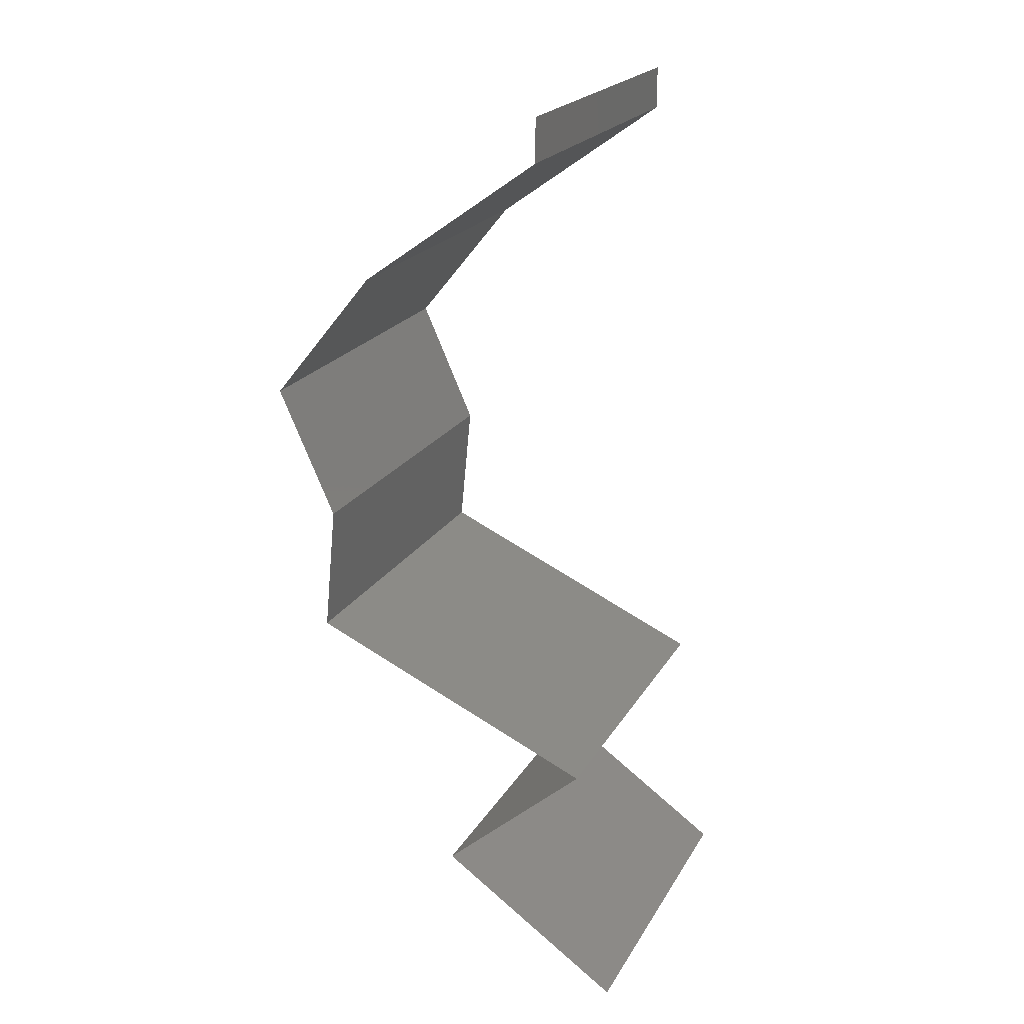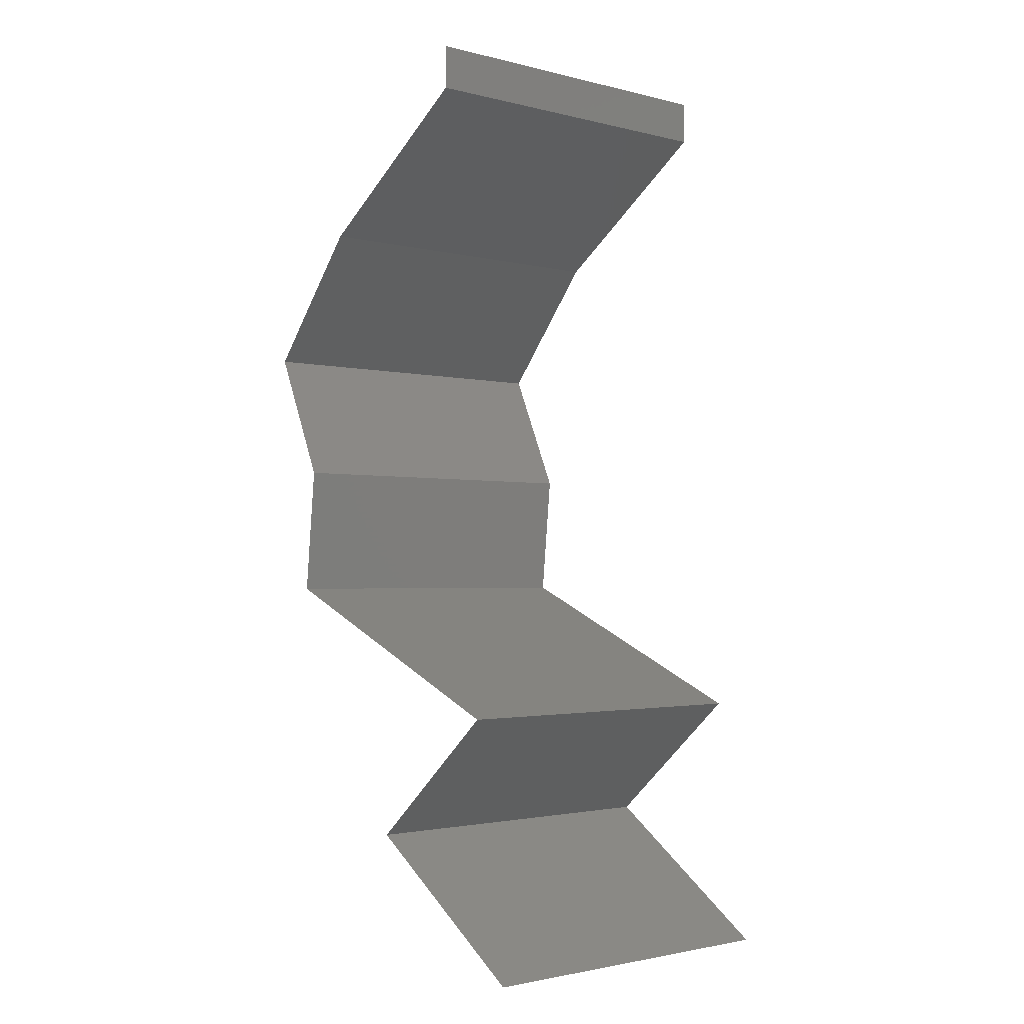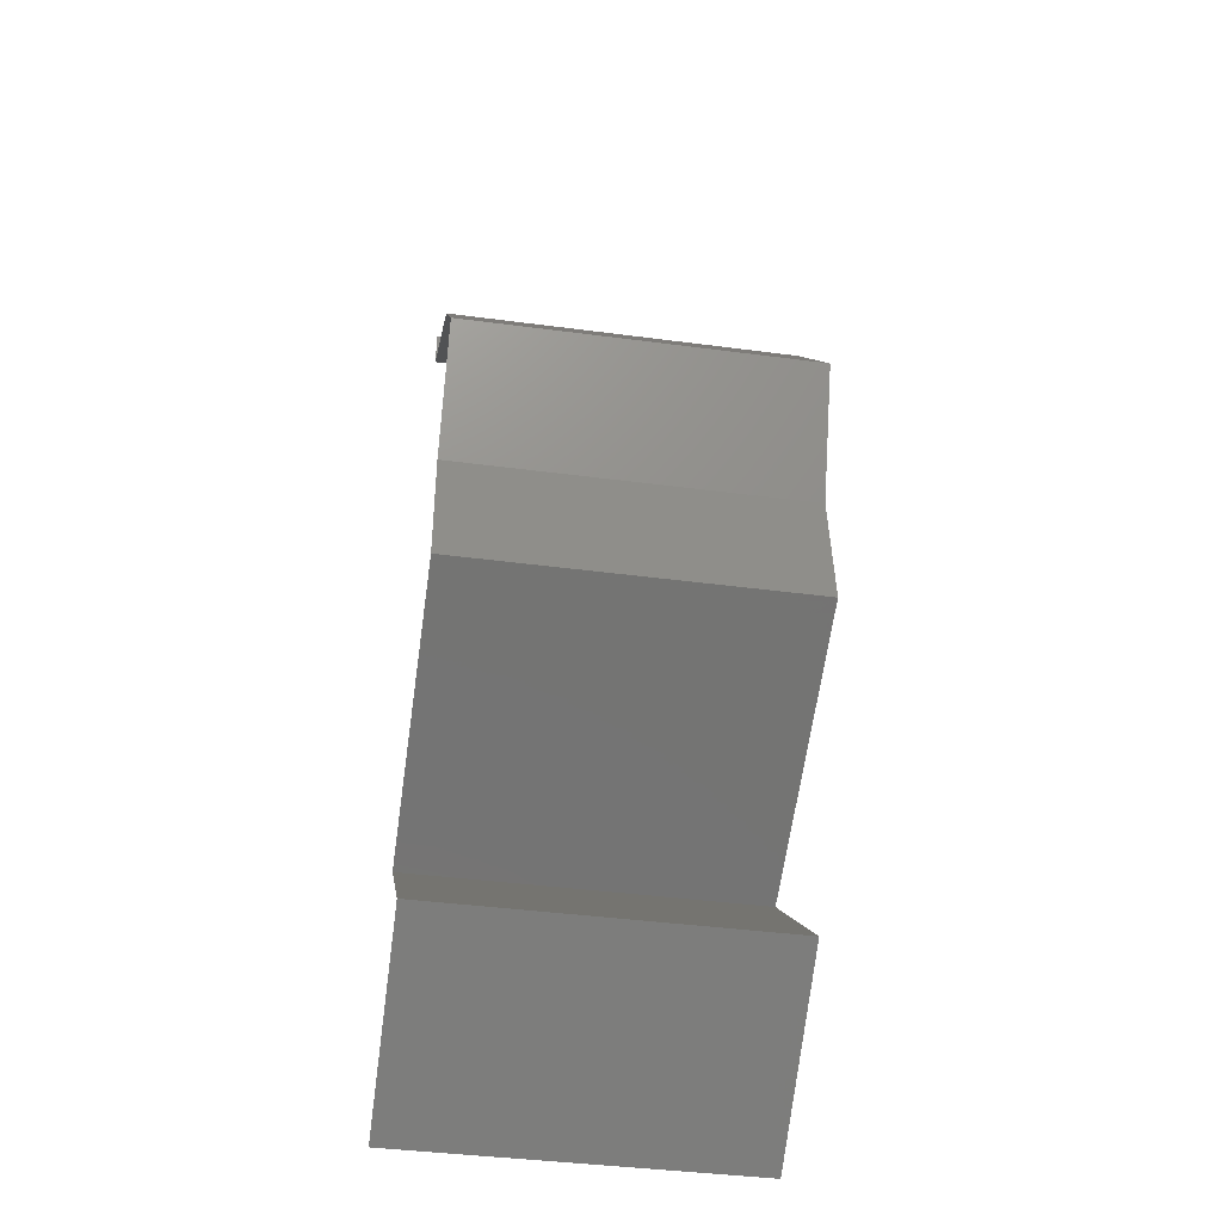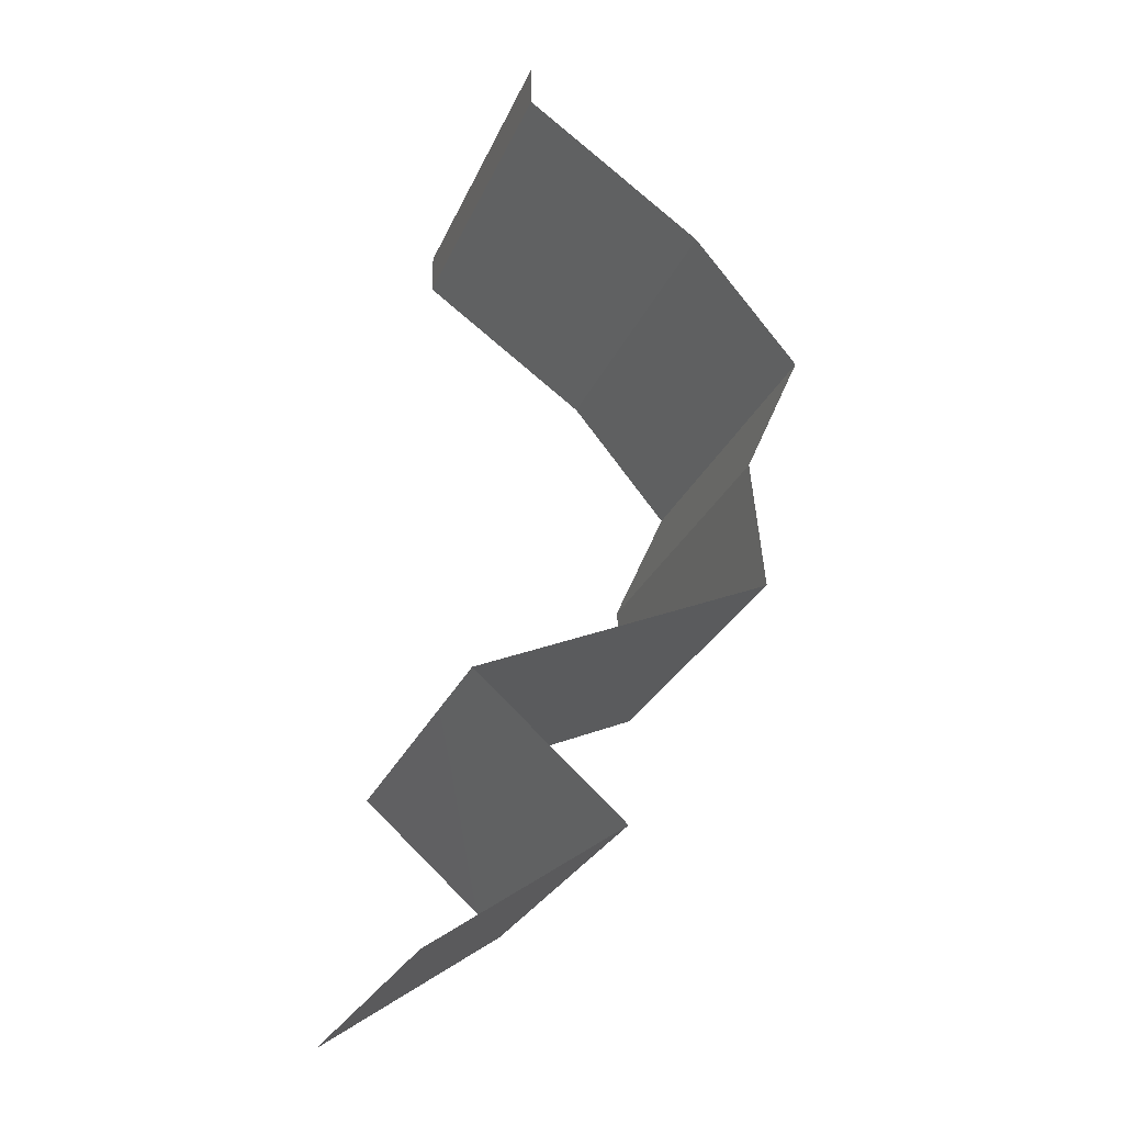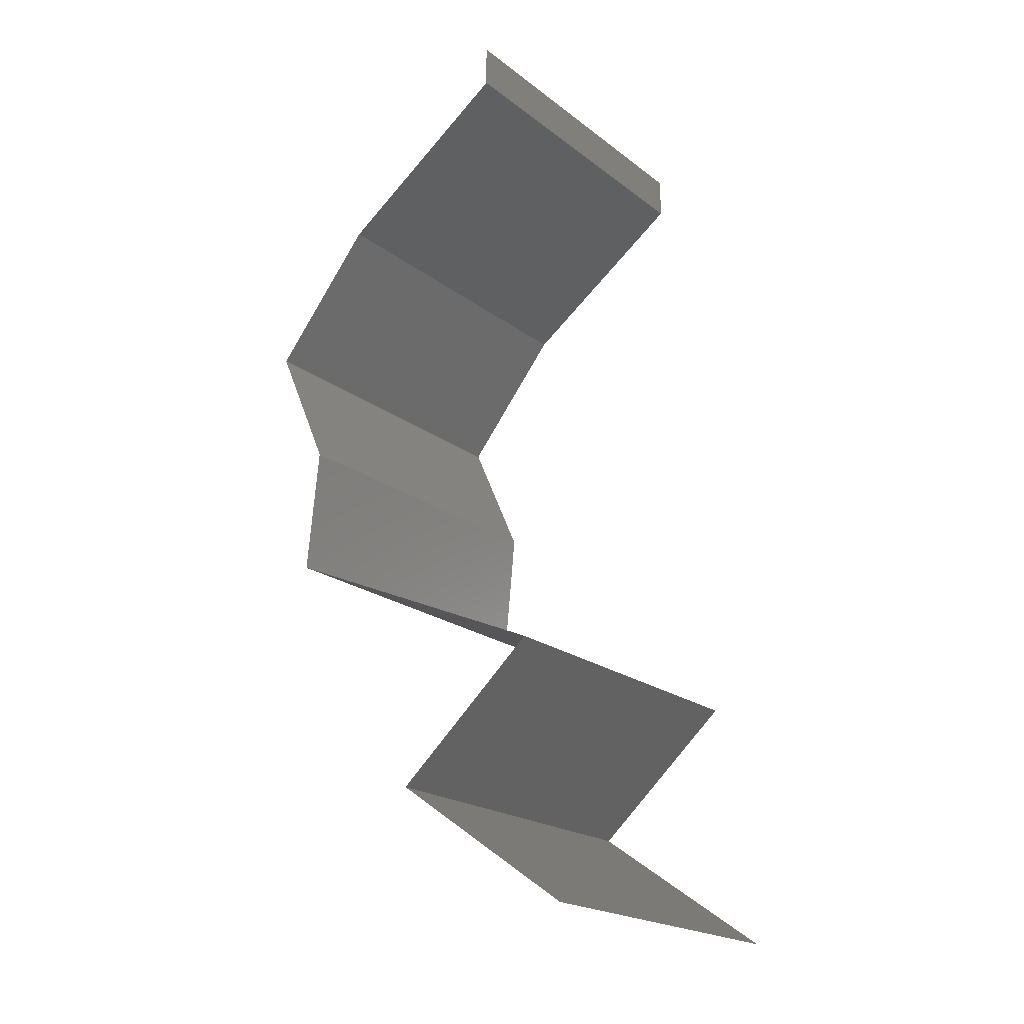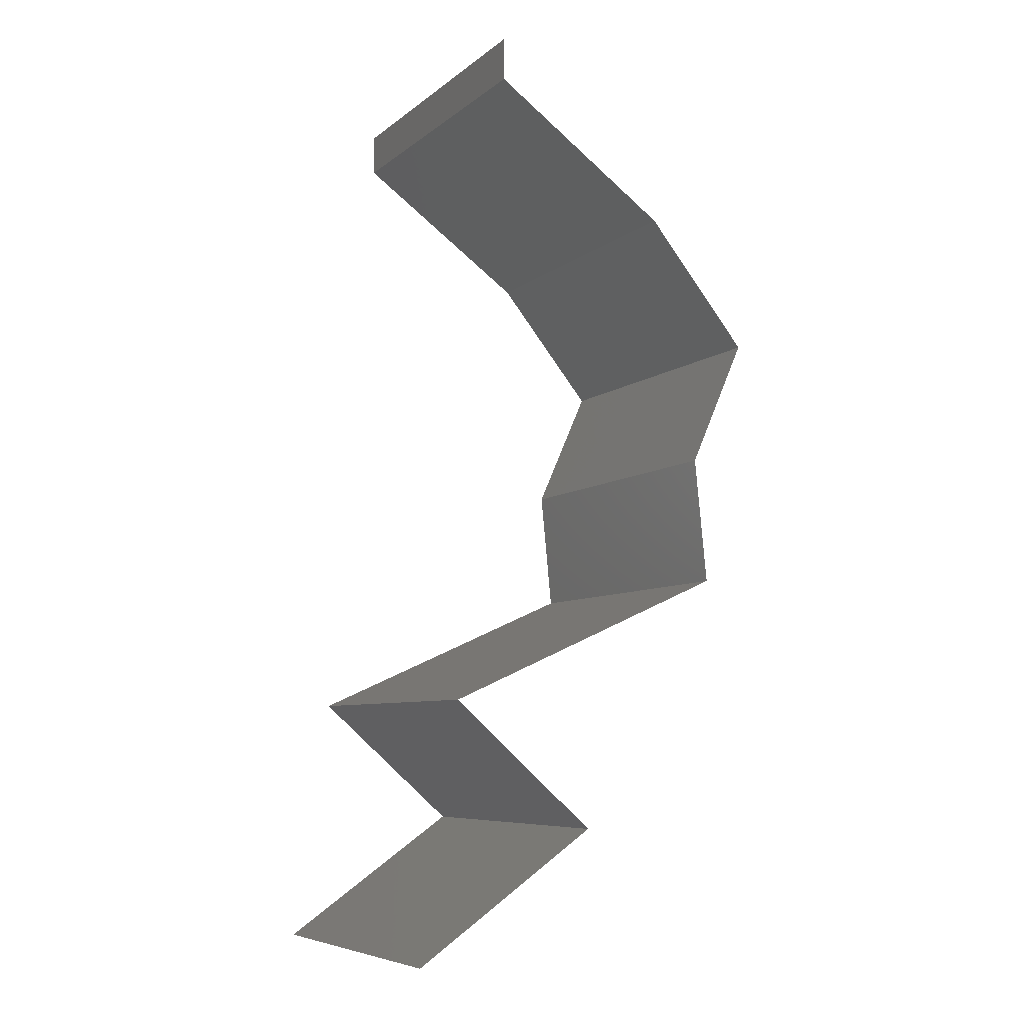
<metadata>
{"format":"stl","ext":"stl","renderer":"f3d","projection":"perspective","resolution":1024,"background":"white","views":[{"elev":21.3,"azim":-157.4,"up":"+Y"},{"elev":-2.0,"azim":-131.8,"up":"+Y"},{"elev":-42.1,"azim":81.0,"up":"+Y"},{"elev":-27.0,"azim":-19.8,"up":"+Y"},{"elev":-20.6,"azim":-143.3,"up":"+Y"},{"elev":-7.1,"azim":-26.4,"up":"+Y"}]}
</metadata>
<code>
# stl→obj: 45 verts, 62 faces
v 0.04 0.05758 0
v 0.04 0.06 0
v 0.04 0.06 0.01
v 0.04 0.05758 0.01
v 0.04 0.06 0.02
v 0.04 0.05758 0.02
v 0.05008 0.05038 0.01
v 0.04504 0.05398 0.02
v 0.04504 0.05398 0
v 0.05008 0.05038 0
v 0.05008 0.05038 0.02
v 0.05302 0.04679 0.015
v 0.05595 0.04319 0
v 0.05302 0.04679 0.005
v 0.05595 0.04319 0.01
v 0.05595 0.04319 0.02
v 0.05435 0.03959 0.015
v 0.05274 0.03599 0
v 0.05435 0.03959 0.005
v 0.05274 0.03599 0.01
v 0.05274 0.03599 0.02
v 0.05309 0.03239 0.015
v 0.05345 0.02879 0.01
v 0.05309 0.03239 0.005
v 0.05345 0.02879 0
v 0.05345 0.02879 0.02
v 0.04655 0.02573 0.007762
v 0.04532 0.02519 0
v 0.0372 0.02159 0.01
v 0.0428 0.02407 0.01351
v 0.0372 0.02159 0.02
v 0.0372 0.02159 0
v 0.0414 0.02346 0.00515
v 0.04532 0.02519 0.02
v 0.04831 0.02652 0.01425
v 0.04126 0.01799 0.005494
v 0.04533 0.0144 0
v 0.04533 0.0144 0.02
v 0.04126 0.01799 0.01448
v 0.04533 0.0144 0.01
v 0.03502 0.007198 0.01
v 0.04017 0.0108 0.02
v 0.04017 0.0108 0
v 0.03502 0.007198 0
v 0.03502 0.007198 0.02
f 1 2 3
f 4 5 6
f 3 5 4
f 1 3 4
f 7 4 8
f 9 4 7
f 9 1 4
f 4 6 8
f 7 10 9
f 8 11 7
f 11 12 7
f 13 14 15
f 7 14 10
f 15 12 16
f 7 12 15
f 15 14 7
f 10 14 13
f 16 12 11
f 16 17 15
f 18 19 20
f 15 19 13
f 20 17 21
f 20 19 15
f 15 17 20
f 13 19 18
f 21 17 16
f 20 22 23
f 18 24 25
f 23 24 20
f 26 22 21
f 20 24 18
f 21 22 20
f 25 24 23
f 23 22 26
f 25 27 28
f 23 27 25
f 29 30 31
f 32 33 29
f 31 30 34
f 26 35 23
f 28 33 32
f 34 35 26
f 30 33 27
f 29 33 30
f 35 30 27
f 35 27 23
f 27 33 28
f 34 30 35
f 32 36 37
f 38 39 31
f 31 39 29
f 37 36 40
f 29 36 32
f 40 39 38
f 40 36 39
f 39 36 29
f 41 40 42
f 43 40 41
f 43 37 40
f 40 38 42
f 41 44 43
f 42 45 41

</code>
